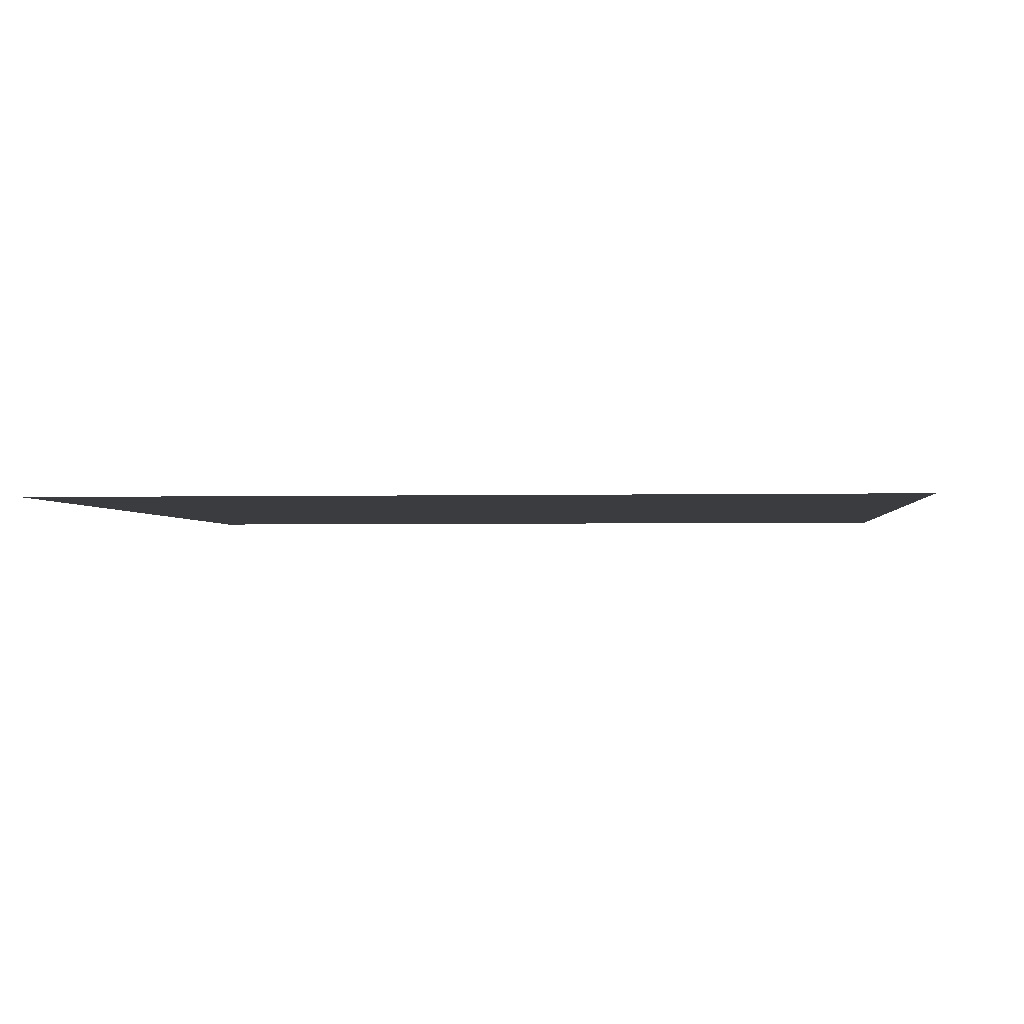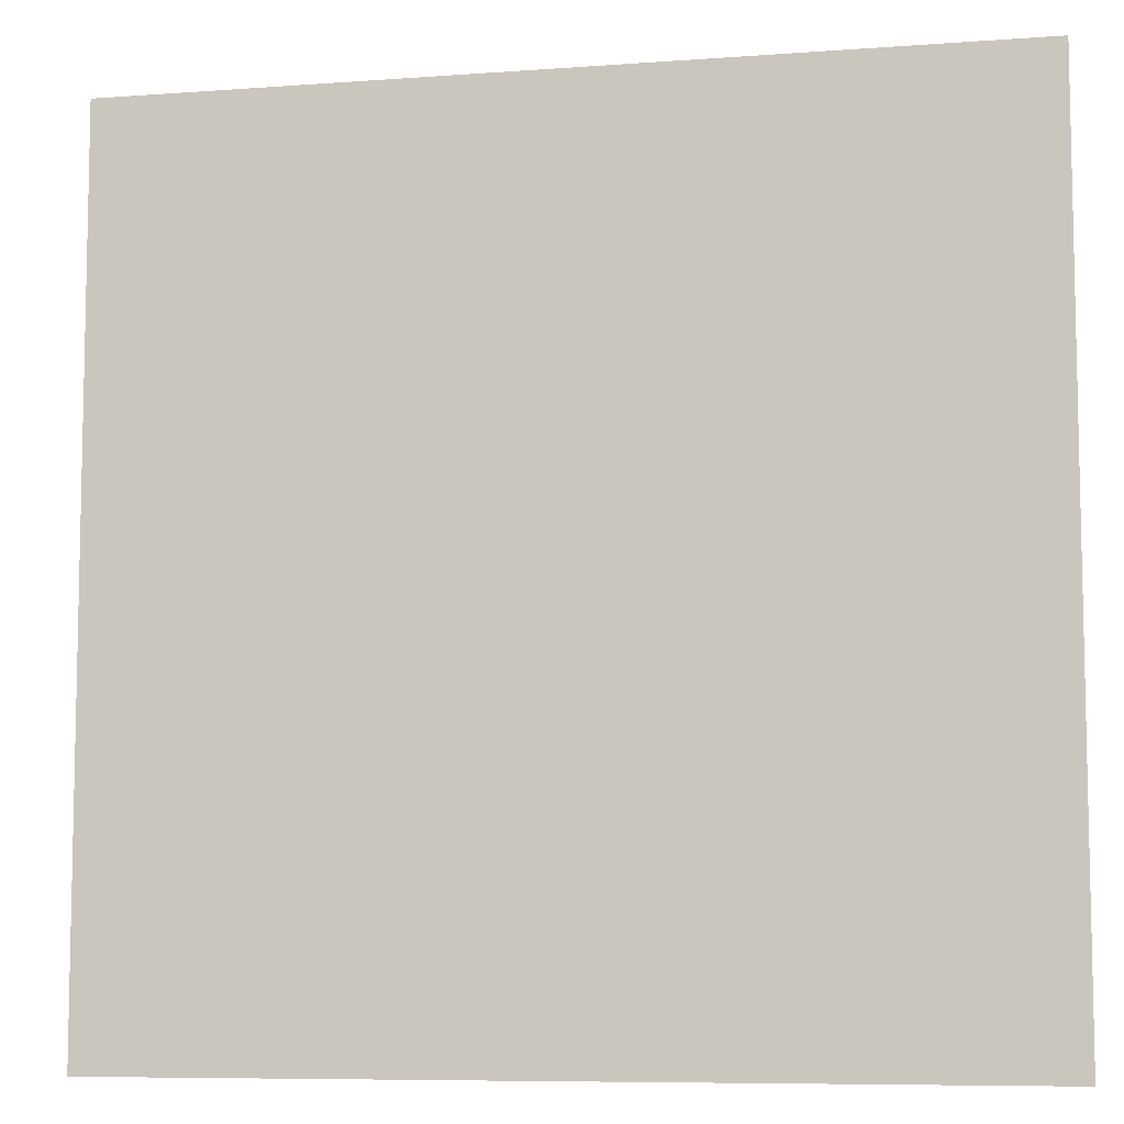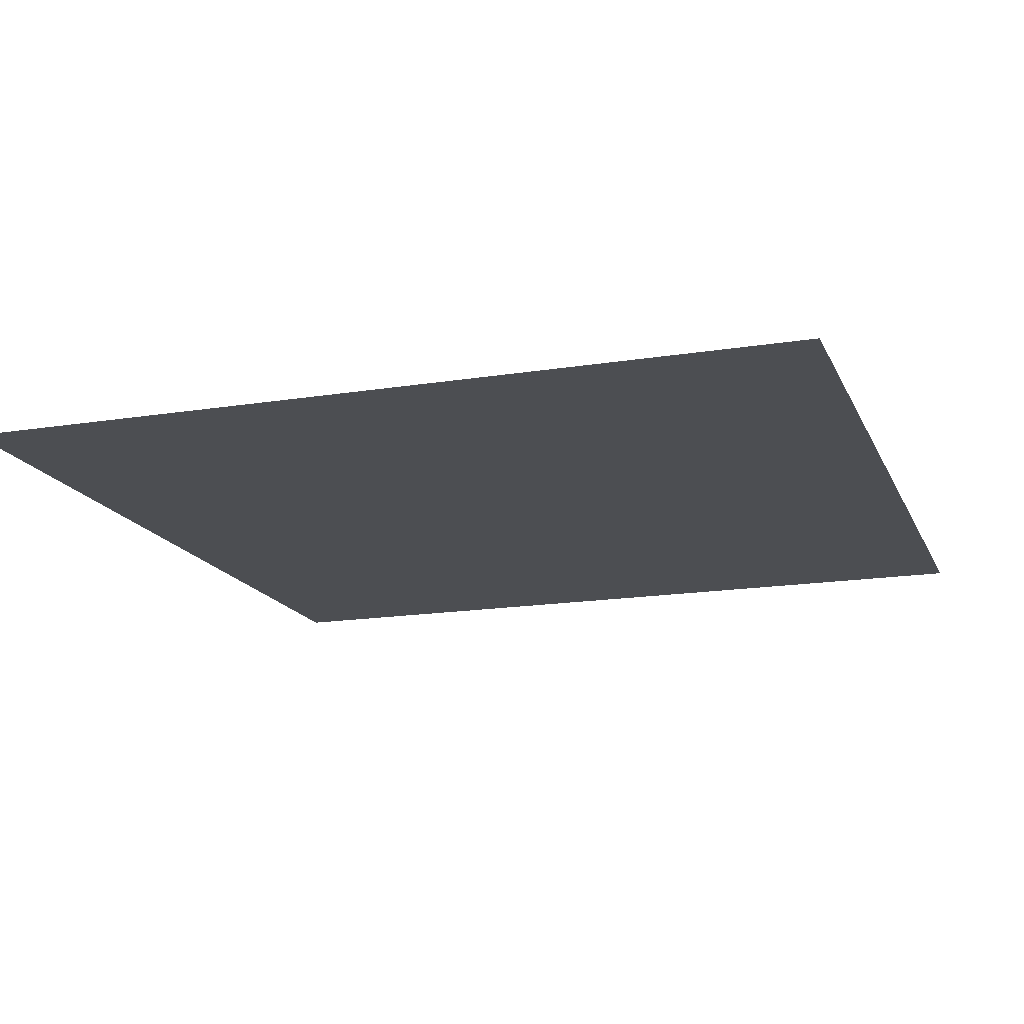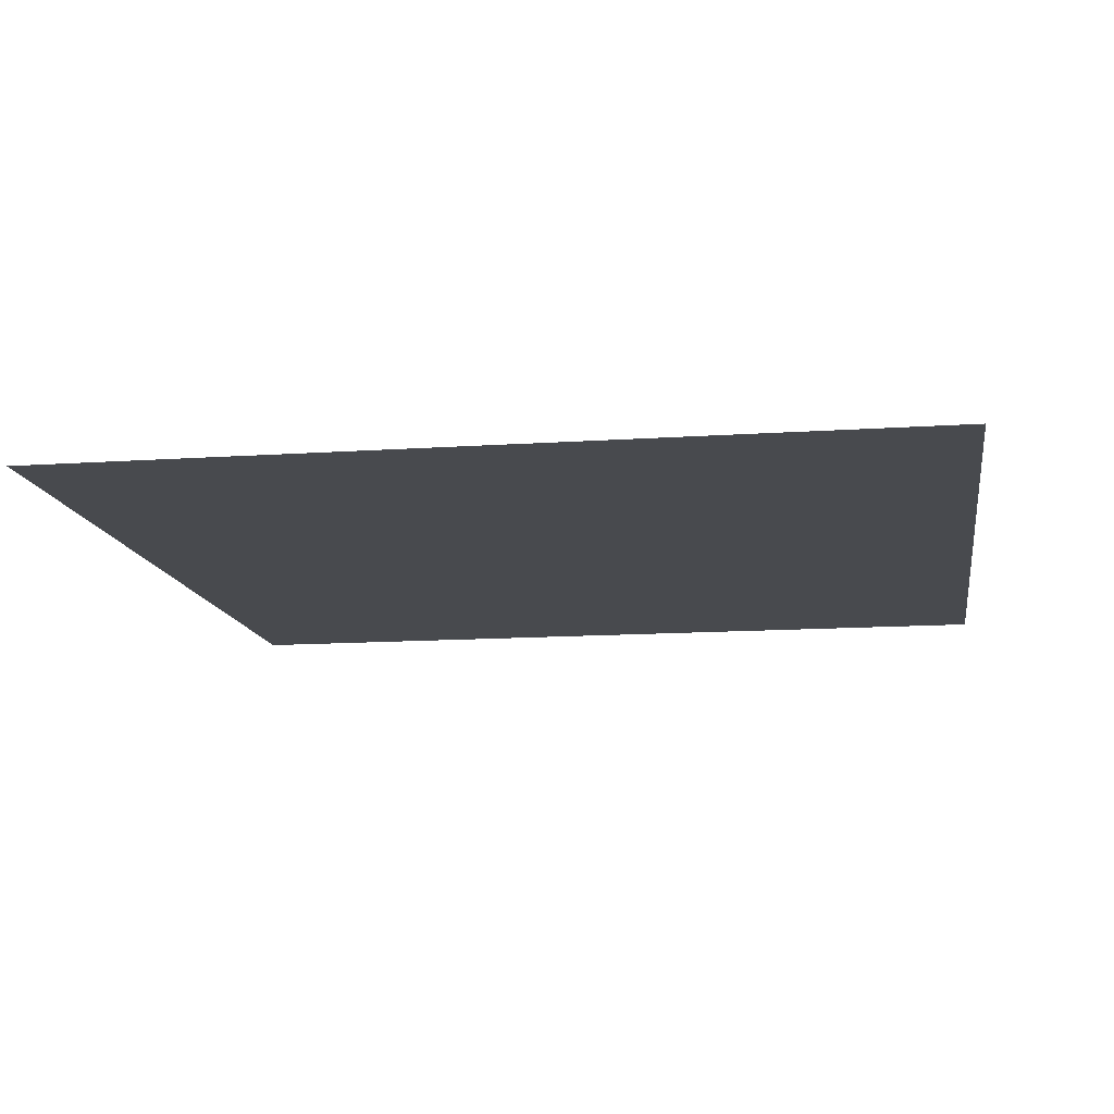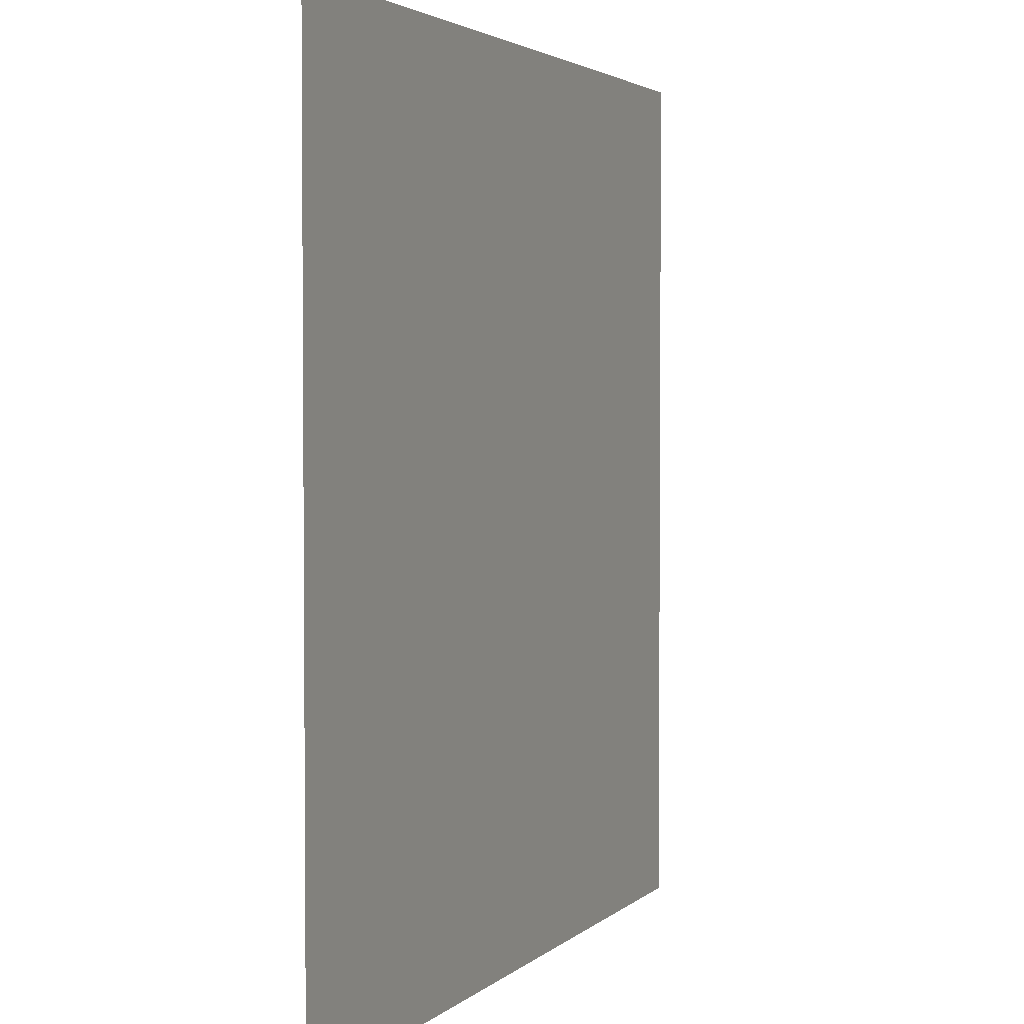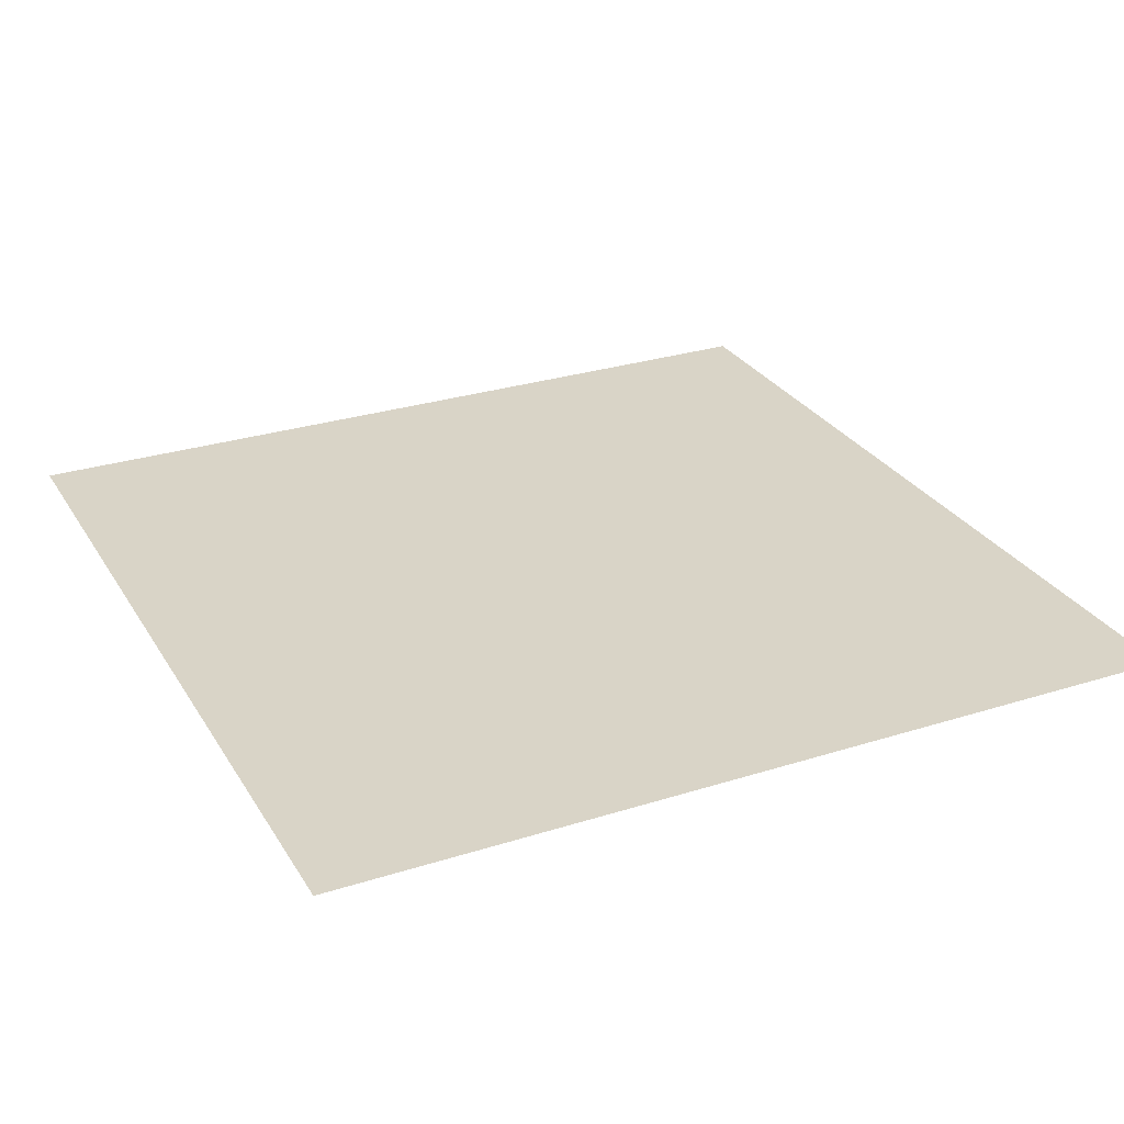
<metadata>
{"format":"obj","ext":"obj","renderer":"f3d","projection":"perspective","resolution":1024,"background":"white","views":[{"elev":-2.1,"azim":-84.6,"up":"+Y"},{"elev":-7.9,"azim":-168.3,"up":"+Z"},{"elev":-16.5,"azim":18.3,"up":"+Y"},{"elev":-13.1,"azim":-171.1,"up":"+Y"},{"elev":2.9,"azim":111.8,"up":"+Z"},{"elev":28.4,"azim":-25.5,"up":"+Y"}]}
</metadata>
<code>
g Mesh1 Model
v 0.75 0 -1.25
v 0.25 0 -0.75
v 0.25 0 -1.25
f 1 2 3
v 0.75 0 -0.75
f 2 1 4

</code>
